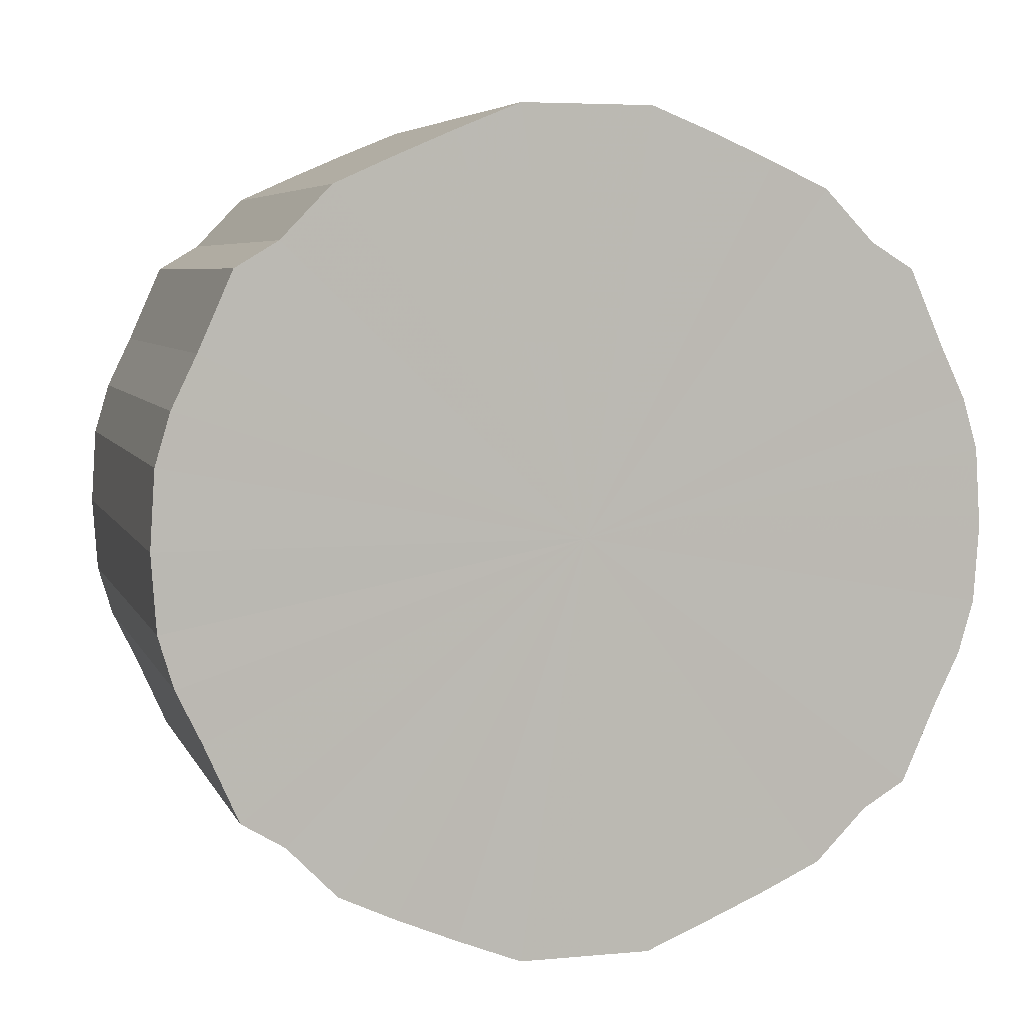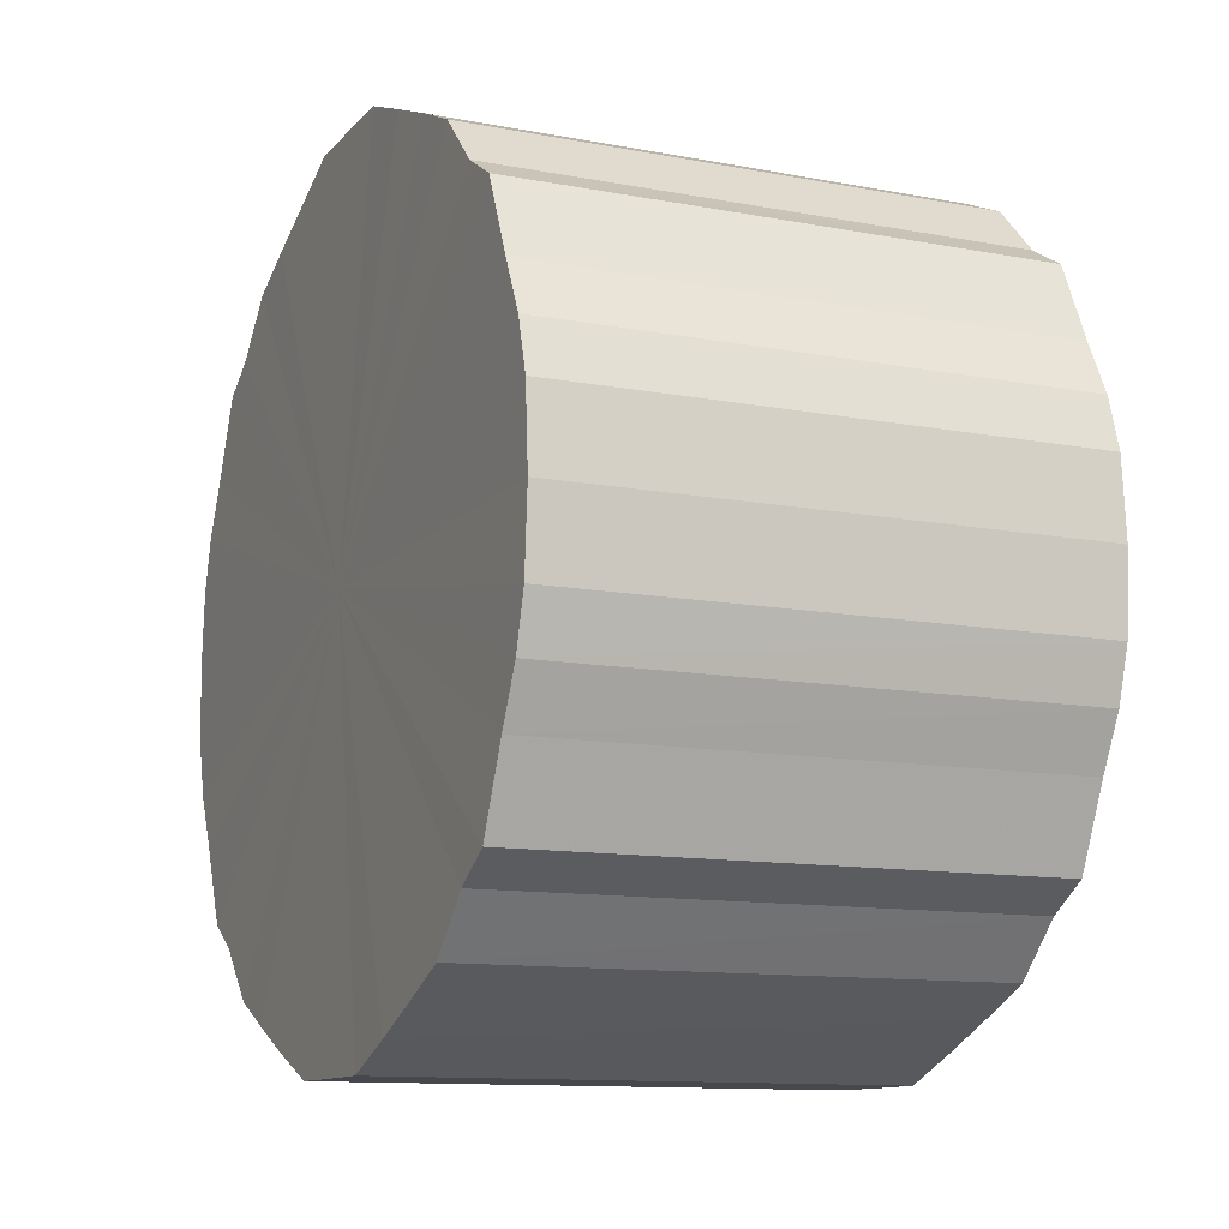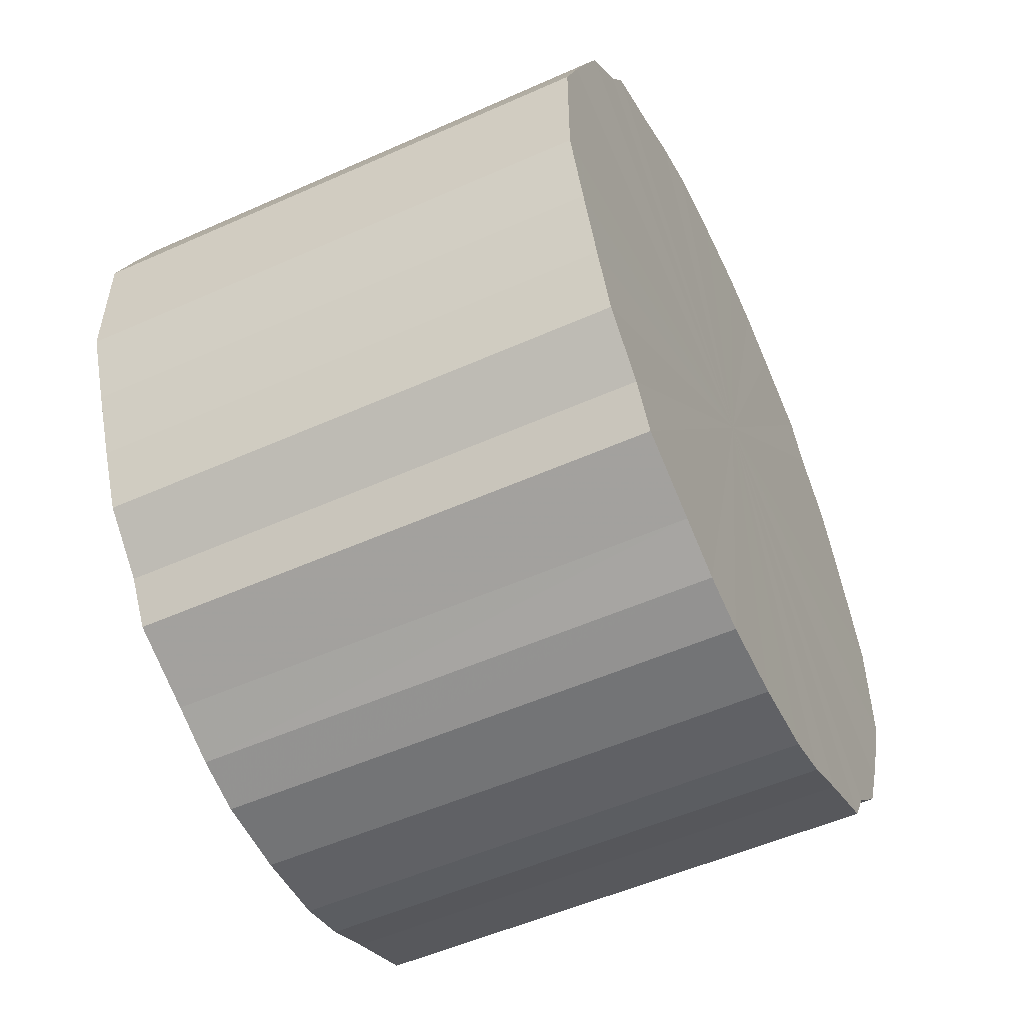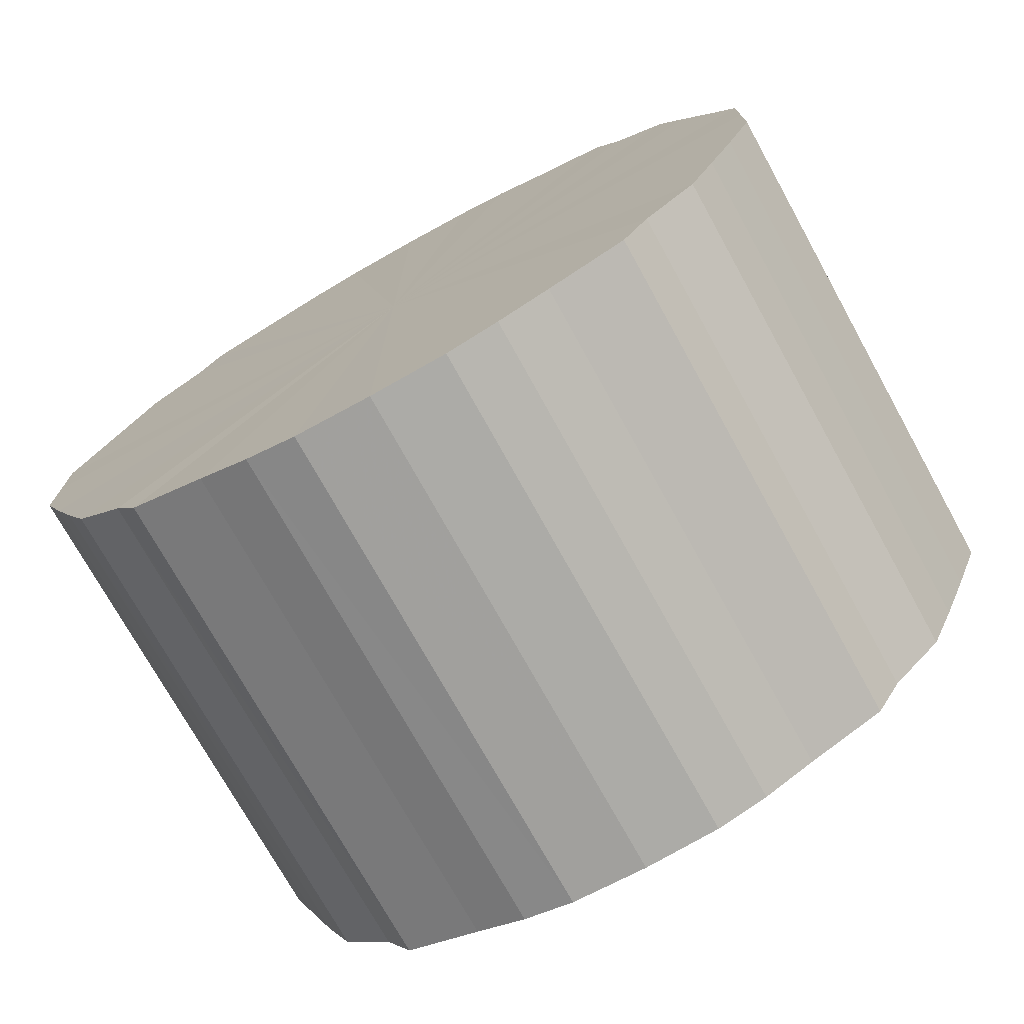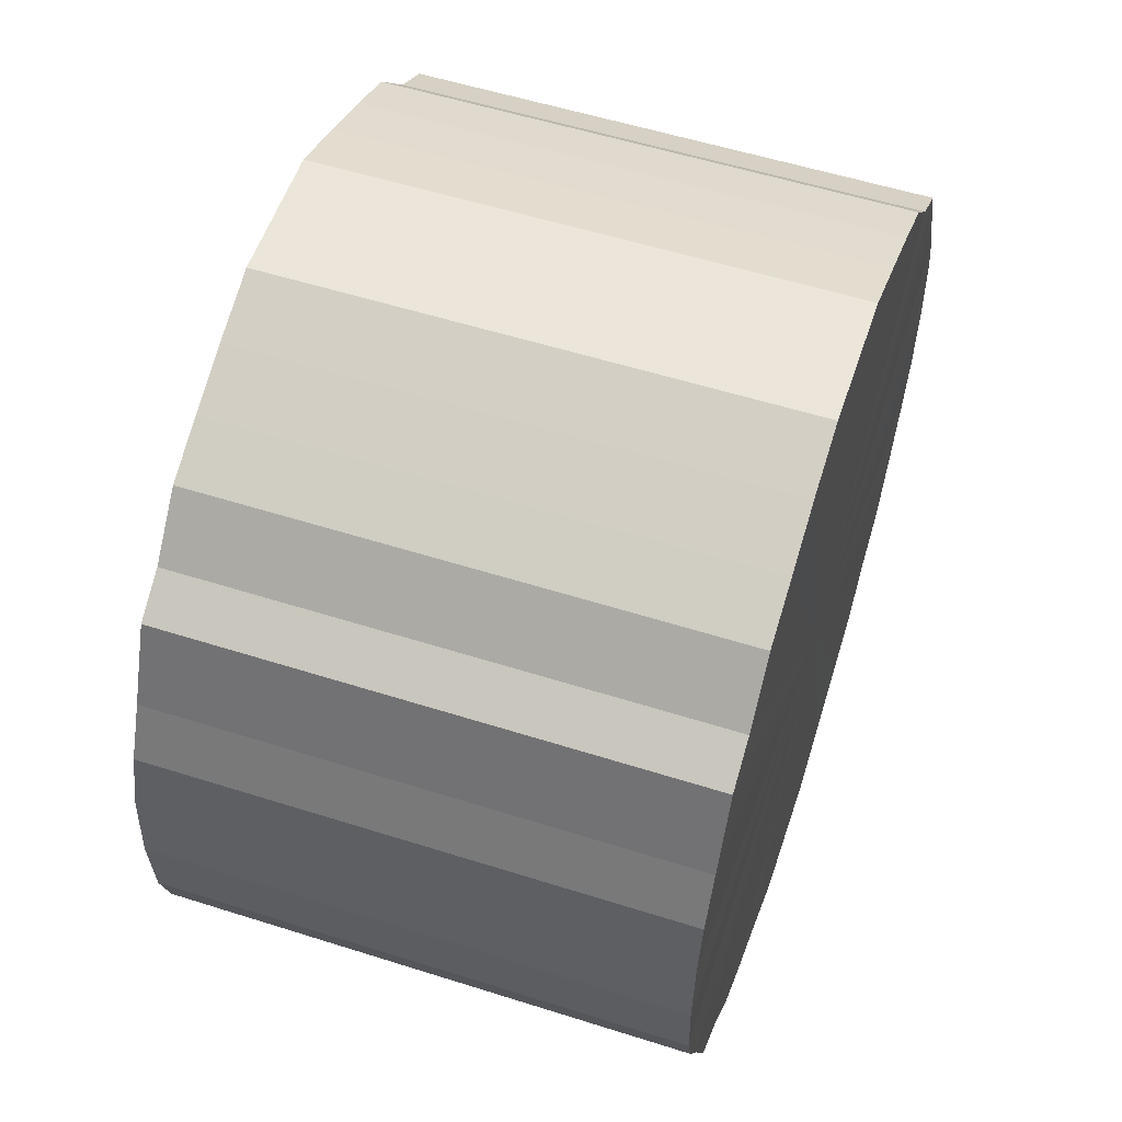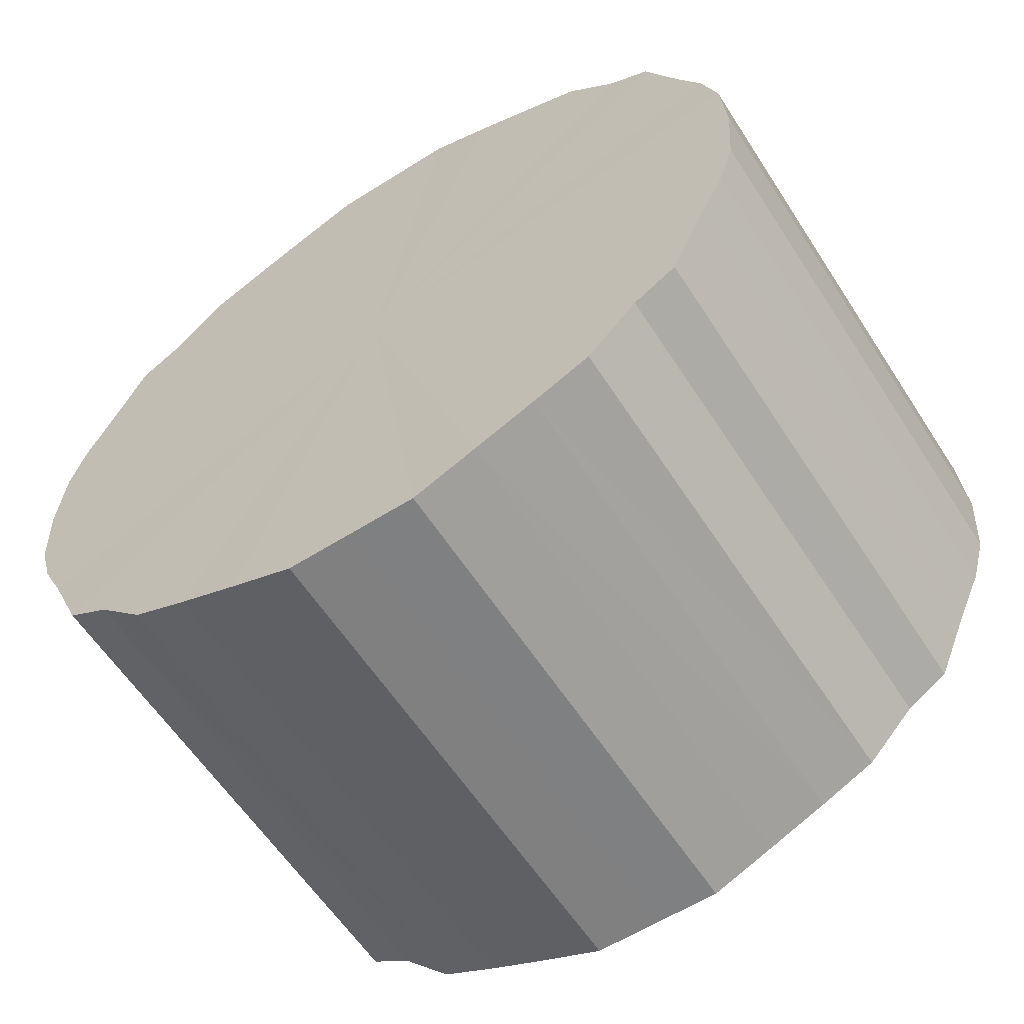
<metadata>
{"format":"obj","ext":"obj","renderer":"f3d","projection":"perspective","resolution":1024,"background":"white","views":[{"elev":5.9,"azim":-106.0,"up":"+Y"},{"elev":-11.7,"azim":155.6,"up":"+Y"},{"elev":-52.9,"azim":-154.4,"up":"+Z"},{"elev":-74.0,"azim":-61.0,"up":"+Z"},{"elev":55.8,"azim":-161.6,"up":"+Y"},{"elev":-60.0,"azim":-57.2,"up":"+Y"}]}
</metadata>
<code>
o 19572
v 2252 1880 14.26
v 2252 1880 14.24
v 2252 1880 14.26
v 2252 1880 14.21
v 2252 1880 14.24
v 2252 1880 14.29
v 2252 1880 14.29
v 2252 1880 14.19
v 2252 1880 14.21
v 2252 1880 14.31
v 2252 1880 14.31
v 2252 1880 14.17
v 2252 1880 14.19
v 2252 1880 14.34
v 2252 1880 14.34
v 2252 1880 14.15
v 2252 1880 14.17
v 2252 1880 14.36
v 2252 1880 14.36
v 2252 1880 14.13
v 2252 1880 14.15
v 2252 1880 14.38
v 2252 1880 14.38
v 2252 1880 14.12
v 2252 1880 14.13
v 2252 1880 14.39
v 2252 1880 14.39
v 2252 1880 14.11
v 2252 1880 14.12
v 2252 1880 14.41
v 2252 1880 14.41
v 2252 1880 14.1
v 2252 1880 14.11
v 2252 1880 14.42
v 2252 1880 14.42
v 2252 1880 14.1
v 2252 1880 14.1
v 2252 1880 14.42
v 2252 1880 14.42
v 2252 1880 14.1
v 2252 1880 14.1
v 2252 1880 14.42
v 2252 1880 14.42
v 2252 1880 14.11
v 2252 1880 14.1
v 2252 1880 14.42
v 2252 1880 14.42
v 2252 1880 14.12
v 2252 1880 14.11
v 2252 1880 14.42
v 2252 1880 14.42
v 2252 1880 14.13
v 2252 1880 14.12
v 2252 1880 14.41
v 2252 1880 14.41
v 2252 1880 14.15
v 2252 1880 14.13
v 2252 1880 14.39
v 2252 1880 14.39
v 2252 1880 14.17
v 2252 1880 14.15
v 2252 1880 14.38
v 2252 1880 14.38
v 2252 1880 14.19
v 2252 1880 14.17
v 2252 1880 14.36
v 2252 1880 14.36
v 2252 1880 14.21
v 2252 1880 14.19
v 2252 1880 14.34
v 2252 1880 14.34
v 2252 1880 14.24
v 2252 1880 14.21
v 2252 1880 14.31
v 2252 1880 14.31
v 2252 1880 14.26
v 2252 1880 14.24
v 2252 1880 14.29
v 2252 1880 14.29
v 2252 1880 14.26
v 2252 1880 14.26
v 2252 1880 14.24
v 2252 1880 14.24
v 2252 1880 14.21
v 2252 1880 14.21
v 2252 1880 14.29
v 2252 1880 14.26
v 2252 1880 14.31
v 2252 1880 14.29
v 2252 1880 14.19
v 2252 1880 14.19
v 2252 1880 14.34
v 2252 1880 14.31
v 2252 1880 14.36
v 2252 1880 14.34
v 2252 1880 14.17
v 2252 1880 14.17
v 2252 1880 14.38
v 2252 1880 14.36
v 2252 1880 14.39
v 2252 1880 14.38
v 2252 1880 14.15
v 2252 1880 14.15
v 2252 1880 14.41
v 2252 1880 14.39
v 2252 1880 14.42
v 2252 1880 14.41
v 2252 1880 14.13
v 2252 1880 14.13
v 2252 1880 14.42
v 2252 1880 14.42
v 2252 1880 14.42
v 2252 1880 14.42
v 2252 1880 14.12
v 2252 1880 14.12
v 2252 1880 14.42
v 2252 1880 14.42
v 2252 1880 14.42
v 2252 1880 14.42
v 2252 1880 14.11
v 2252 1880 14.11
v 2252 1880 14.41
v 2252 1880 14.42
v 2252 1880 14.39
v 2252 1880 14.41
v 2252 1880 14.1
v 2252 1880 14.1
v 2252 1880 14.38
v 2252 1880 14.39
v 2252 1880 14.36
v 2252 1880 14.38
v 2252 1880 14.1
v 2252 1880 14.1
v 2252 1880 14.34
v 2252 1880 14.36
v 2252 1880 14.31
v 2252 1880 14.34
v 2252 1880 14.1
v 2252 1880 14.1
v 2252 1880 14.29
v 2252 1880 14.31
v 2252 1880 14.26
v 2252 1880 14.29
v 2252 1880 14.11
v 2252 1880 14.11
v 2252 1880 14.24
v 2252 1880 14.26
v 2252 1880 14.21
v 2252 1880 14.24
v 2252 1880 14.12
v 2252 1880 14.12
v 2252 1880 14.19
v 2252 1880 14.21
v 2252 1880 14.17
v 2252 1880 14.19
v 2252 1880 14.13
v 2252 1880 14.13
v 2252 1880 14.15
v 2252 1880 14.17
v 2252 1880 14.15
v 2252 1880 14.26
v 2252 1880 14.24
v 2252 1880 14.26
v 2252 1880 14.21
v 2252 1880 14.29
v 2252 1880 14.19
v 2252 1880 14.31
v 2252 1880 14.17
v 2252 1880 14.34
v 2252 1880 14.15
v 2252 1880 14.36
v 2252 1880 14.13
v 2252 1880 14.38
v 2252 1880 14.12
v 2252 1880 14.39
v 2252 1880 14.11
v 2252 1880 14.41
v 2252 1880 14.1
v 2252 1880 14.42
v 2252 1880 14.1
v 2252 1880 14.42
v 2252 1880 14.1
v 2252 1880 14.42
v 2252 1880 14.11
v 2252 1880 14.42
v 2252 1880 14.12
v 2252 1880 14.42
v 2252 1880 14.13
v 2252 1880 14.41
v 2252 1880 14.15
v 2252 1880 14.39
v 2252 1880 14.17
v 2252 1880 14.38
v 2252 1880 14.19
v 2252 1880 14.36
v 2252 1880 14.21
v 2252 1880 14.34
v 2252 1880 14.24
v 2252 1880 14.31
v 2252 1880 14.26
v 2252 1880 14.29
v 2252 1880 14.26
v 2252 1880 14.26
v 2252 1880 14.24
v 2252 1880 14.29
v 2252 1880 14.21
v 2252 1880 14.31
v 2252 1880 14.19
v 2252 1880 14.34
v 2252 1880 14.17
v 2252 1880 14.36
v 2252 1880 14.15
v 2252 1880 14.38
v 2252 1880 14.13
v 2252 1880 14.39
v 2252 1880 14.12
v 2252 1880 14.41
v 2252 1880 14.11
v 2252 1880 14.42
v 2252 1880 14.1
v 2252 1880 14.42
v 2252 1880 14.1
v 2252 1880 14.42
v 2252 1880 14.1
v 2252 1880 14.42
v 2252 1880 14.11
v 2252 1880 14.42
v 2252 1880 14.12
v 2252 1880 14.41
v 2252 1880 14.13
v 2252 1880 14.39
v 2252 1880 14.15
v 2252 1880 14.38
v 2252 1880 14.17
v 2252 1880 14.36
v 2252 1880 14.19
v 2252 1880 14.34
v 2252 1880 14.21
v 2252 1880 14.31
v 2252 1880 14.24
v 2252 1880 14.29
v 2252 1880 14.26
f 1 2 3
f 2 4 5
f 6 1 7
f 4 8 9
f 10 6 11
f 8 12 13
f 14 10 15
f 12 16 17
f 18 14 19
f 16 20 21
f 22 18 23
f 20 24 25
f 26 22 27
f 24 28 29
f 30 26 31
f 28 32 33
f 34 30 35
f 32 36 37
f 38 34 39
f 36 40 41
f 42 38 43
f 40 44 45
f 46 42 47
f 44 48 49
f 50 46 51
f 48 52 53
f 54 50 55
f 52 56 57
f 58 54 59
f 56 60 61
f 62 58 63
f 60 64 65
f 66 62 67
f 64 68 69
f 70 66 71
f 68 72 73
f 74 70 75
f 72 76 77
f 78 74 79
f 76 78 80
f 81 82 83
f 83 84 85
f 86 87 81
f 88 89 86
f 85 90 91
f 92 93 88
f 94 95 92
f 91 96 97
f 98 99 94
f 100 101 98
f 97 102 103
f 104 105 100
f 106 107 104
f 103 108 109
f 110 111 106
f 112 113 110
f 109 114 115
f 116 117 112
f 118 119 116
f 115 120 121
f 122 123 118
f 124 125 122
f 121 126 127
f 128 129 124
f 130 131 128
f 127 132 133
f 134 135 130
f 136 137 134
f 133 138 139
f 140 141 136
f 142 143 140
f 139 144 145
f 146 147 142
f 148 149 146
f 145 150 151
f 152 153 148
f 154 155 152
f 151 156 157
f 158 159 154
f 157 160 158
f 161 162 163
f 161 164 162
f 161 163 165
f 161 166 164
f 161 165 167
f 161 168 166
f 161 167 169
f 161 170 168
f 161 169 171
f 161 172 170
f 161 171 173
f 161 174 172
f 161 173 175
f 161 176 174
f 161 175 177
f 161 178 176
f 161 177 179
f 161 180 178
f 161 179 181
f 161 182 180
f 161 181 183
f 161 184 182
f 161 183 185
f 161 186 184
f 161 185 187
f 161 188 186
f 161 187 189
f 161 190 188
f 161 189 191
f 161 192 190
f 161 191 193
f 161 194 192
f 161 193 195
f 161 196 194
f 161 195 197
f 161 198 196
f 161 197 199
f 161 200 198
f 161 199 201
f 161 201 200
f 202 203 204
f 202 205 203
f 202 204 206
f 202 207 205
f 202 206 208
f 202 209 207
f 202 208 210
f 202 211 209
f 202 210 212
f 202 213 211
f 202 212 214
f 202 215 213
f 202 214 216
f 202 217 215
f 202 216 218
f 202 219 217
f 202 218 220
f 202 221 219
f 202 220 222
f 202 223 221
f 202 222 224
f 202 225 223
f 202 224 226
f 202 227 225
f 202 226 228
f 202 229 227
f 202 228 230
f 202 231 229
f 202 230 232
f 202 233 231
f 202 232 234
f 202 235 233
f 202 234 236
f 202 237 235
f 202 236 238
f 202 239 237
f 202 238 240
f 202 241 239
f 202 240 242
f 202 242 241

</code>
